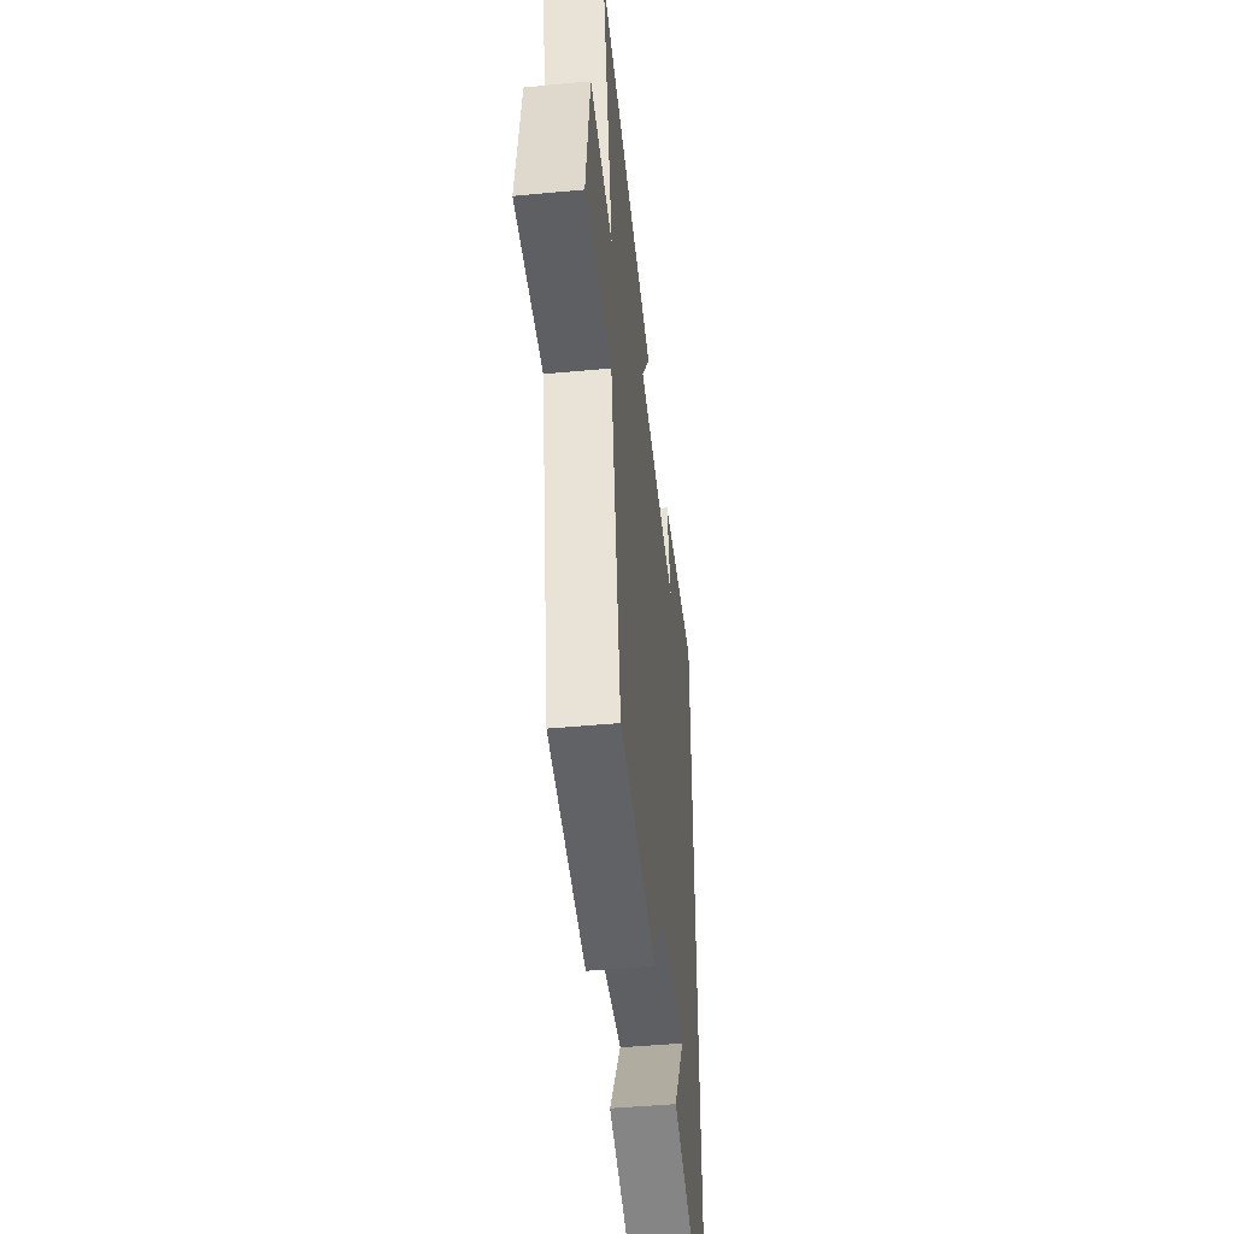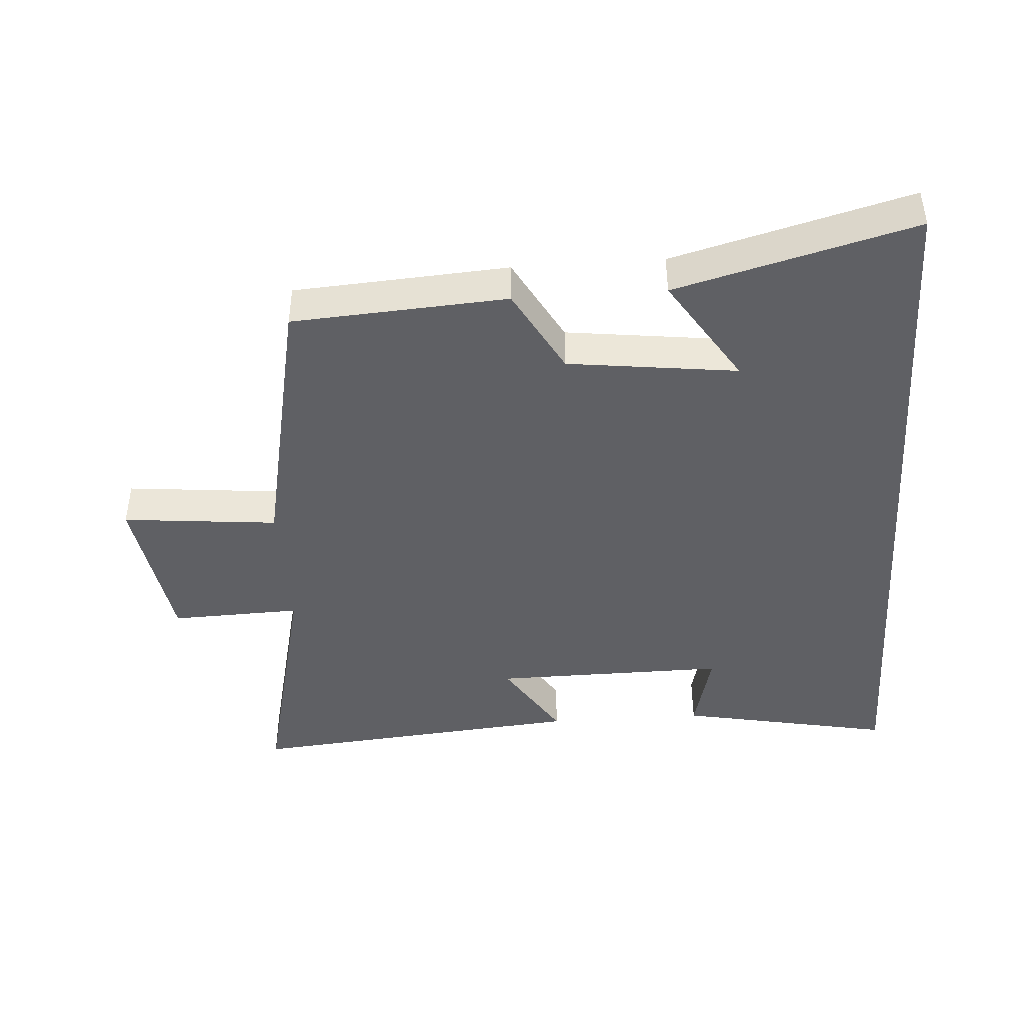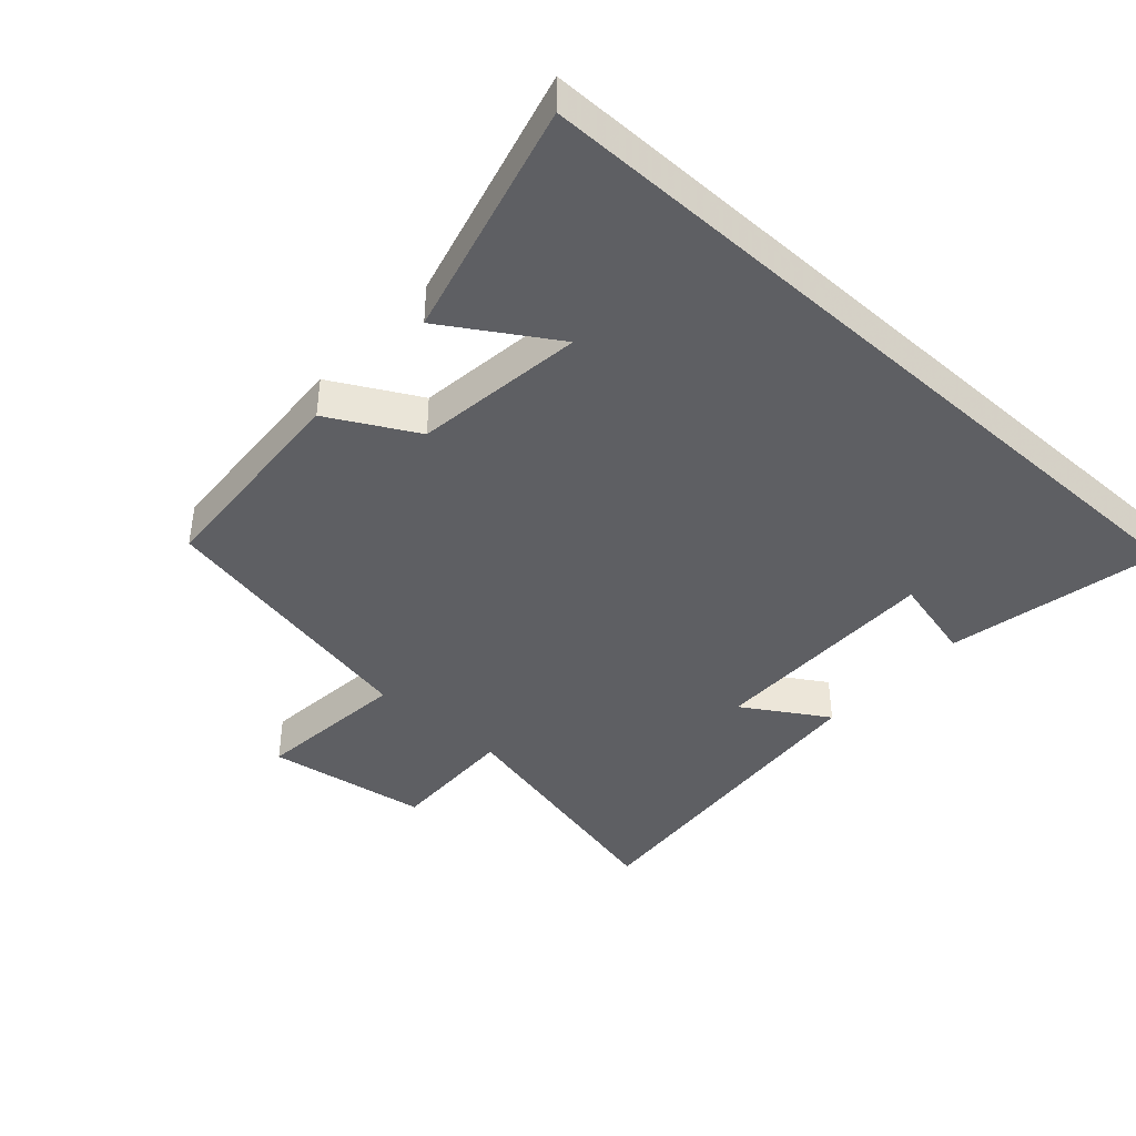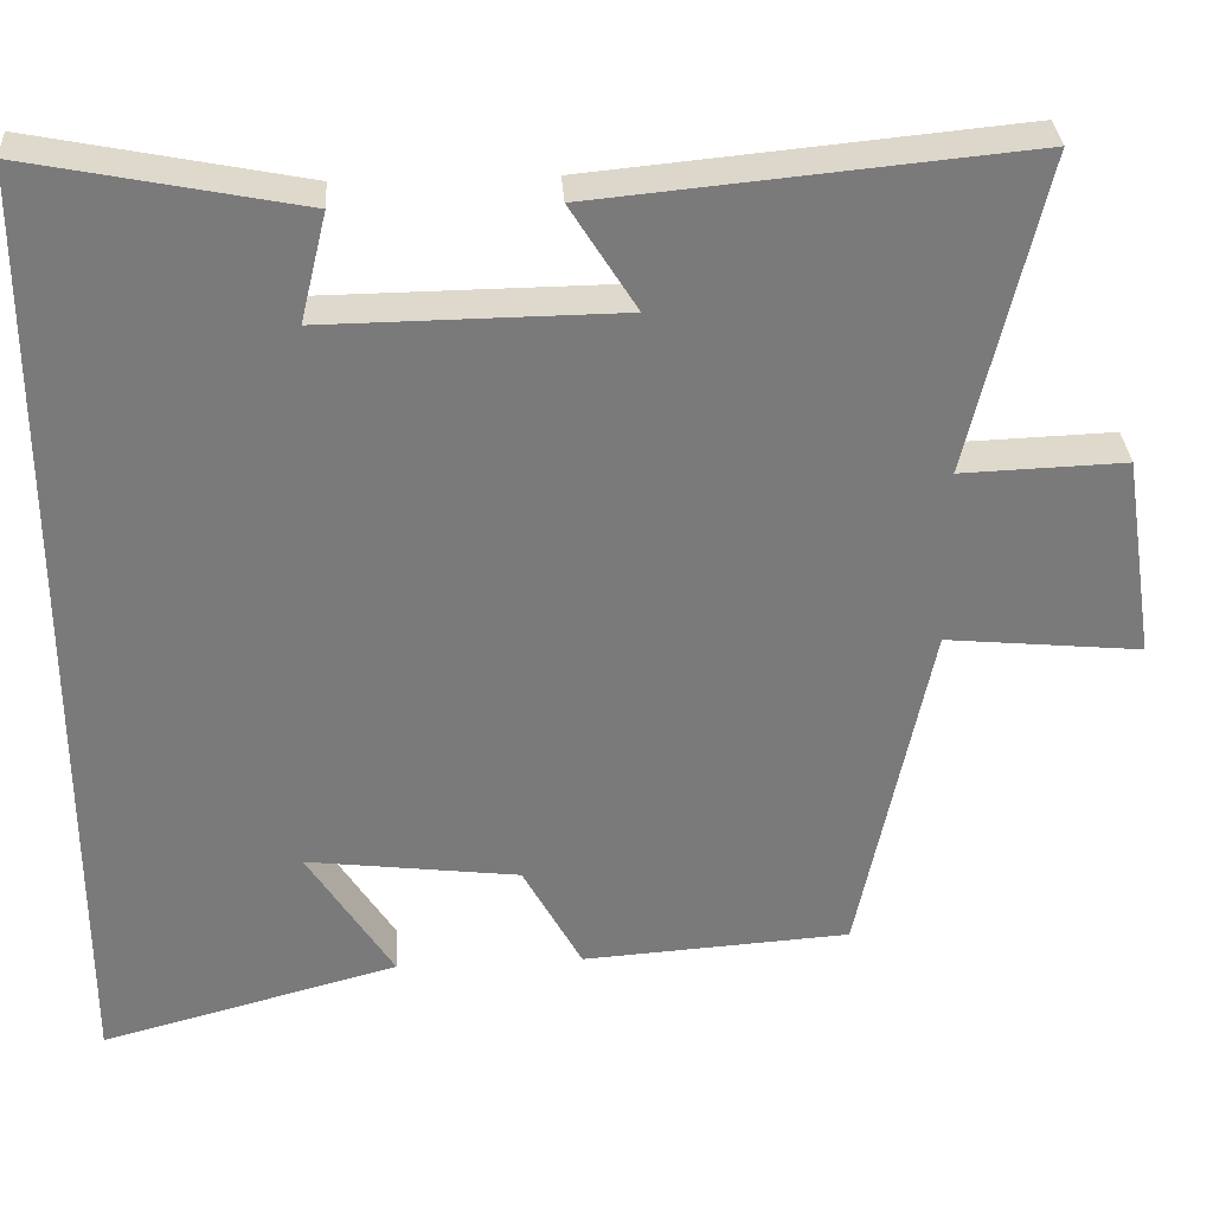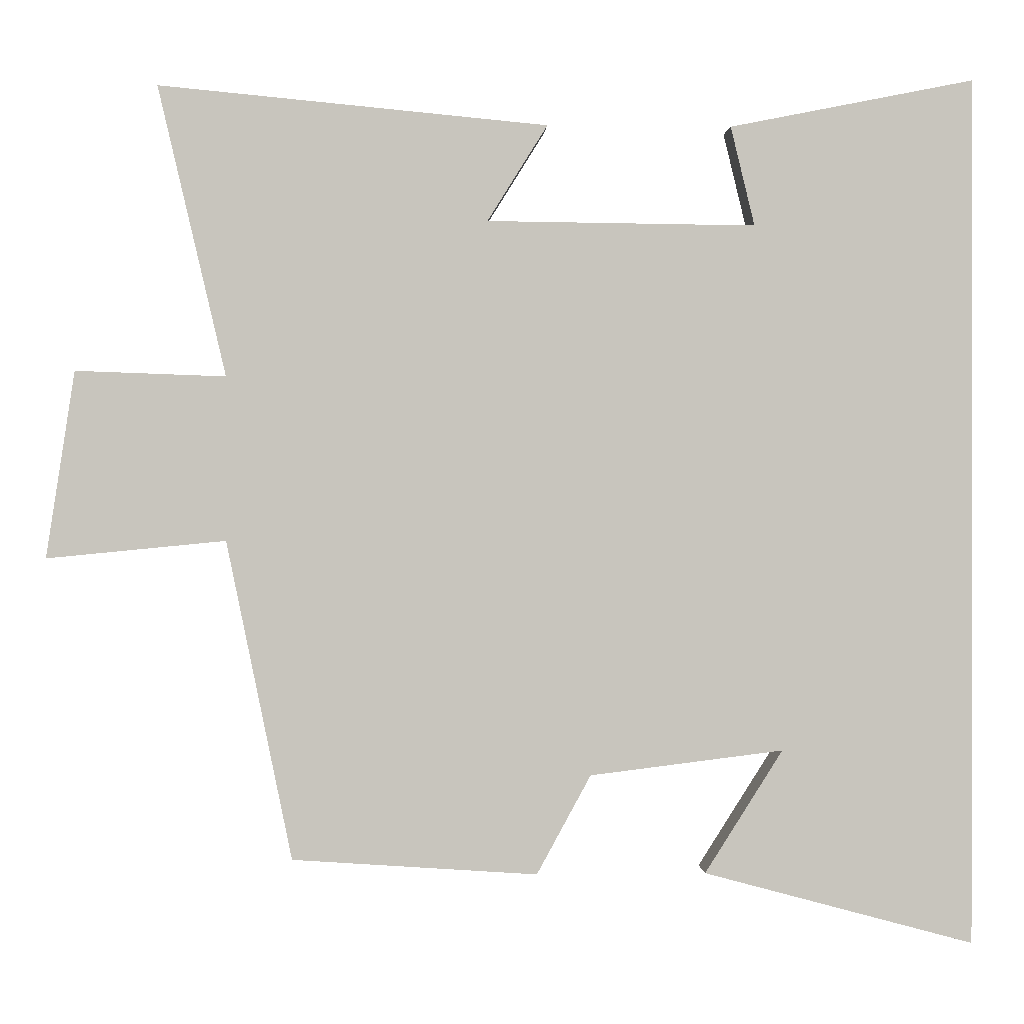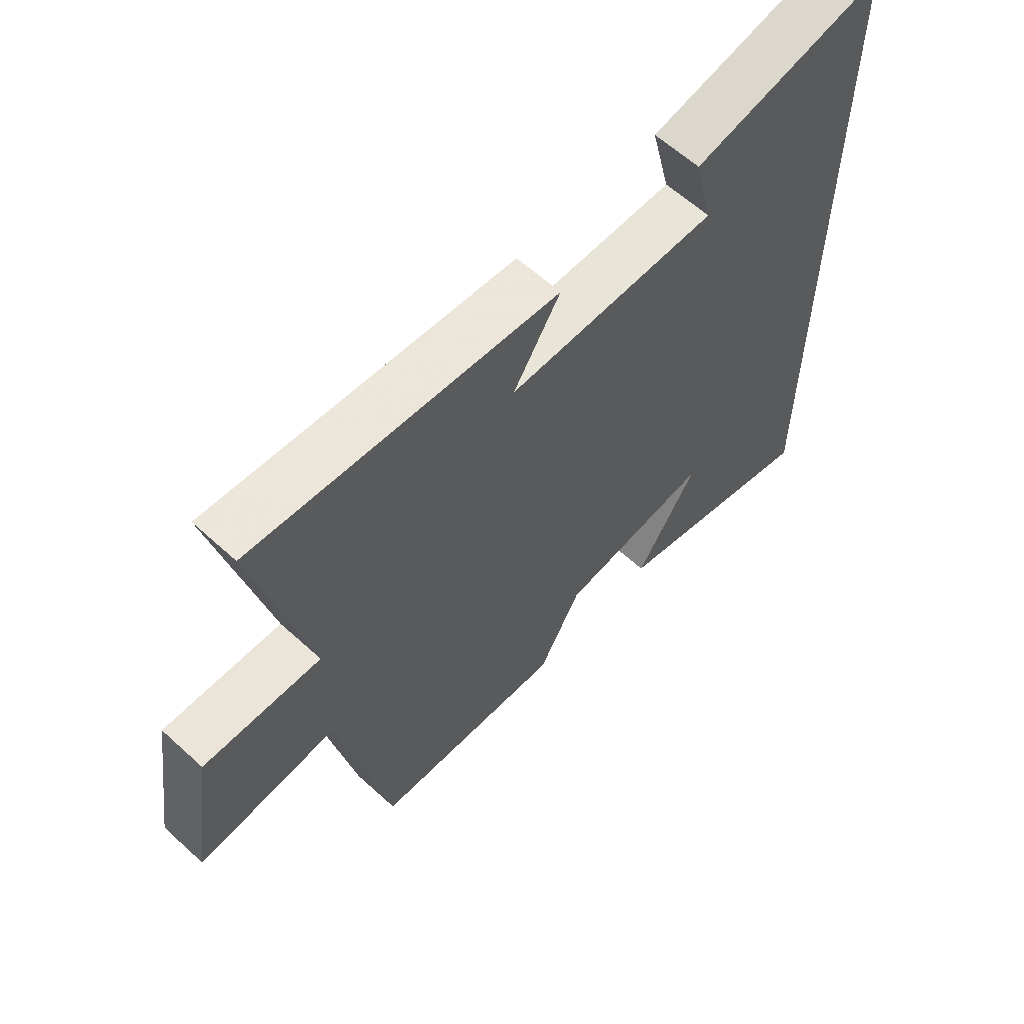
<metadata>
{"format":"obj","ext":"obj","renderer":"f3d","projection":"perspective","resolution":1024,"background":"white","views":[{"elev":-46.9,"azim":96.1,"up":"+Z"},{"elev":-43.3,"azim":-176.1,"up":"+Y"},{"elev":-41.3,"azim":-132.3,"up":"+Y"},{"elev":32.2,"azim":-3.6,"up":"+Z"},{"elev":0.3,"azim":177.1,"up":"+Z"},{"elev":61.3,"azim":132.9,"up":"+Z"}]}
</metadata>
<code>
v 0.59 0.07 0.549
v 0.5 0.07 0.164
v 0.699 0.07 0.171
v 0.737 0.07 -0.077
v 0.5 0.07 -0.054
v 0.413 0.07 -0.478
v 0.087 0.07 -0.5
v 0.015 0.07 -0.368
v -0.243 0.07 -0.336
v -0.139 0.07 -0.5
v -0.5 0.07 -0.597
v -0.5 0.07 0.565
v -0.173 0.07 0.5
v -0.205 0.07 0.368
v 0.153 0.07 0.372
v 0.073 0.07 0.5
v 0.59 0 0.549
v 0.5 0 0.164
v 0.699 0 0.171
v 0.737 0 -0.077
v 0.5 0 -0.054
v 0.413 0 -0.478
v 0.087 0 -0.5
v 0.015 0 -0.368
v -0.243 0 -0.336
v -0.139 0 -0.5
v -0.5 0 -0.597
v -0.5 0 0.565
v -0.173 0 0.5
v -0.205 0 0.368
v 0.153 0 0.372
v 0.073 0 0.5
f 15 16 1 2
f 14 15 2
f 11 12 13 14
f 9 10 11
f 9 11 14
f 8 9 14 2
f 5 6 7 8
f 2 3 4 5
f 2 5 8
f 18 17 32 31
f 18 31 30
f 30 29 28 27
f 27 26 25
f 30 27 25
f 18 30 25 24
f 24 23 22 21
f 21 20 19 18
f 24 21 18
f 1 17 18 2
f 2 18 19 3
f 3 19 20 4
f 4 20 21 5
f 5 21 22 6
f 6 22 23 7
f 7 23 24 8
f 8 24 25 9
f 9 25 26 10
f 10 26 27 11
f 11 27 28 12
f 12 28 29 13
f 13 29 30 14
f 14 30 31 15
f 15 31 32 16
f 16 32 17 1

</code>
